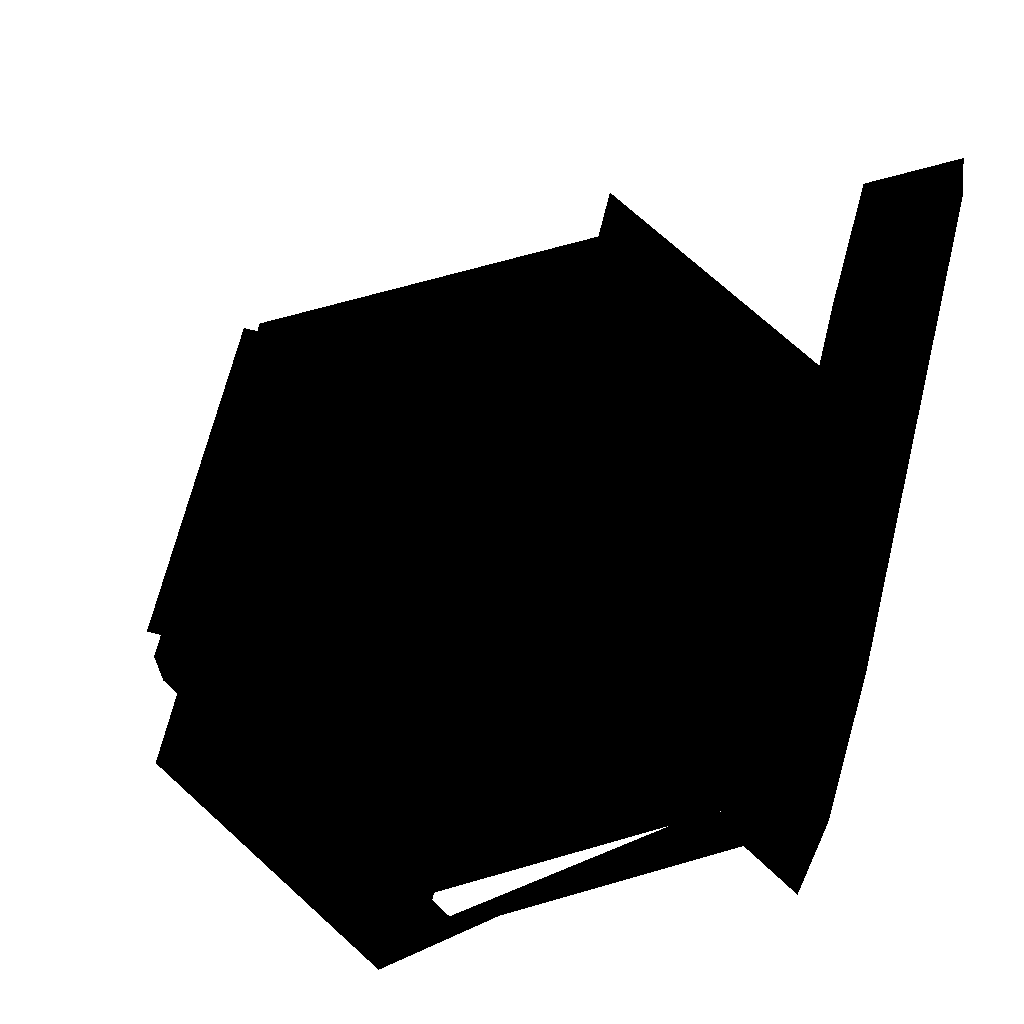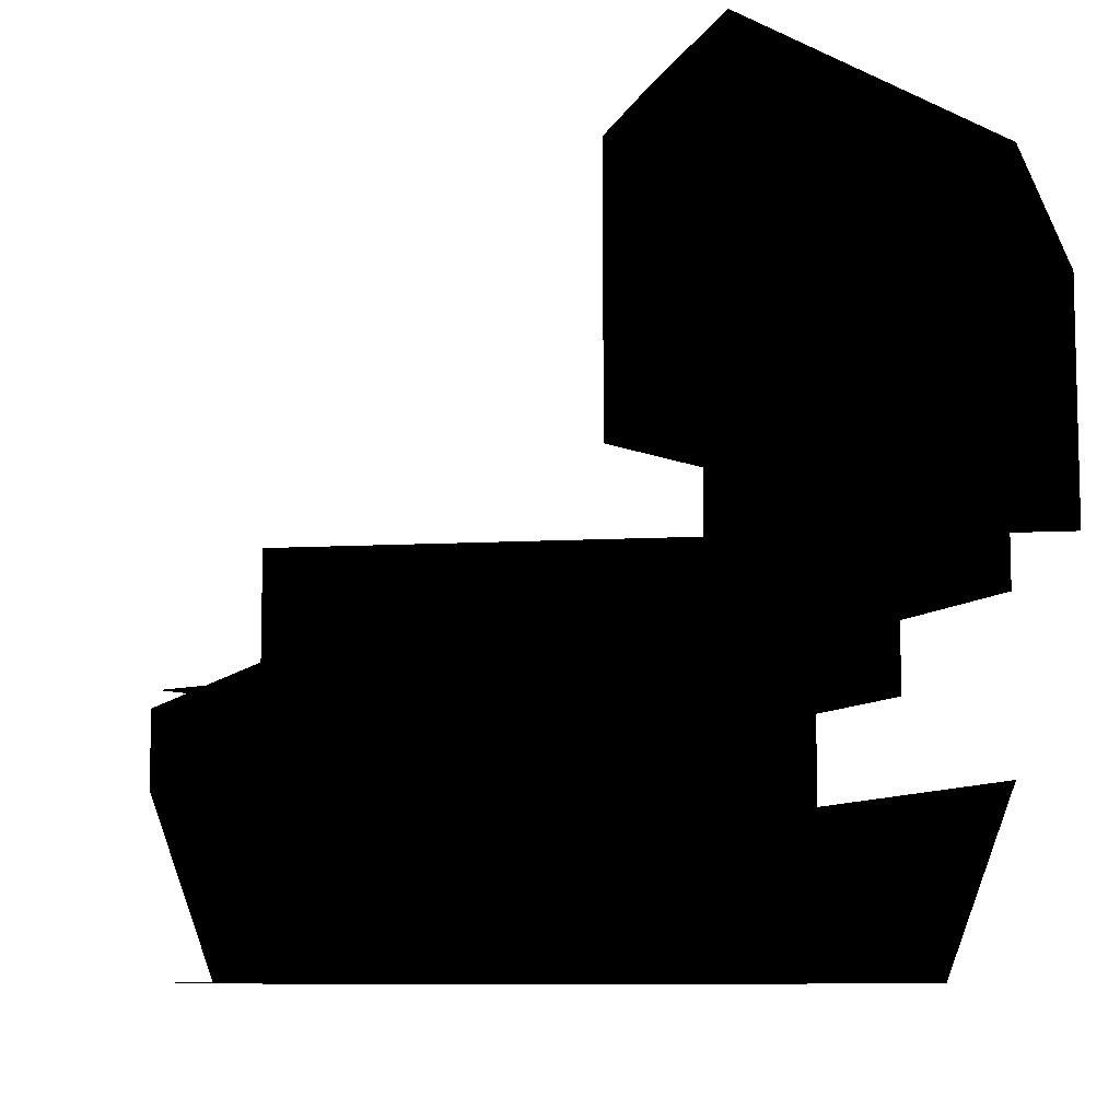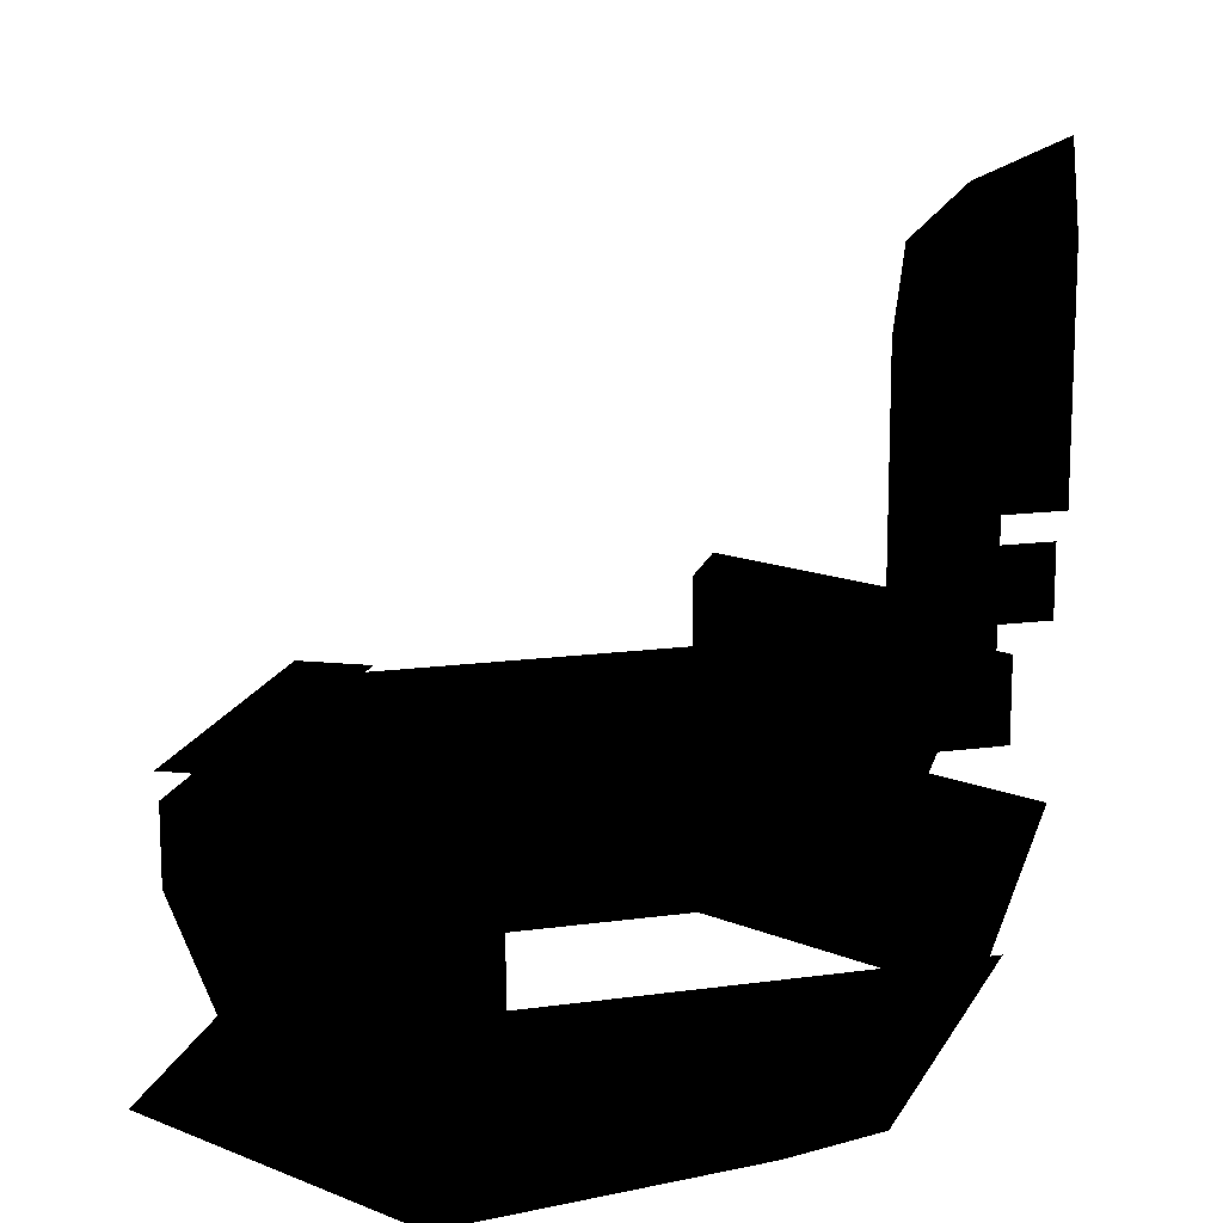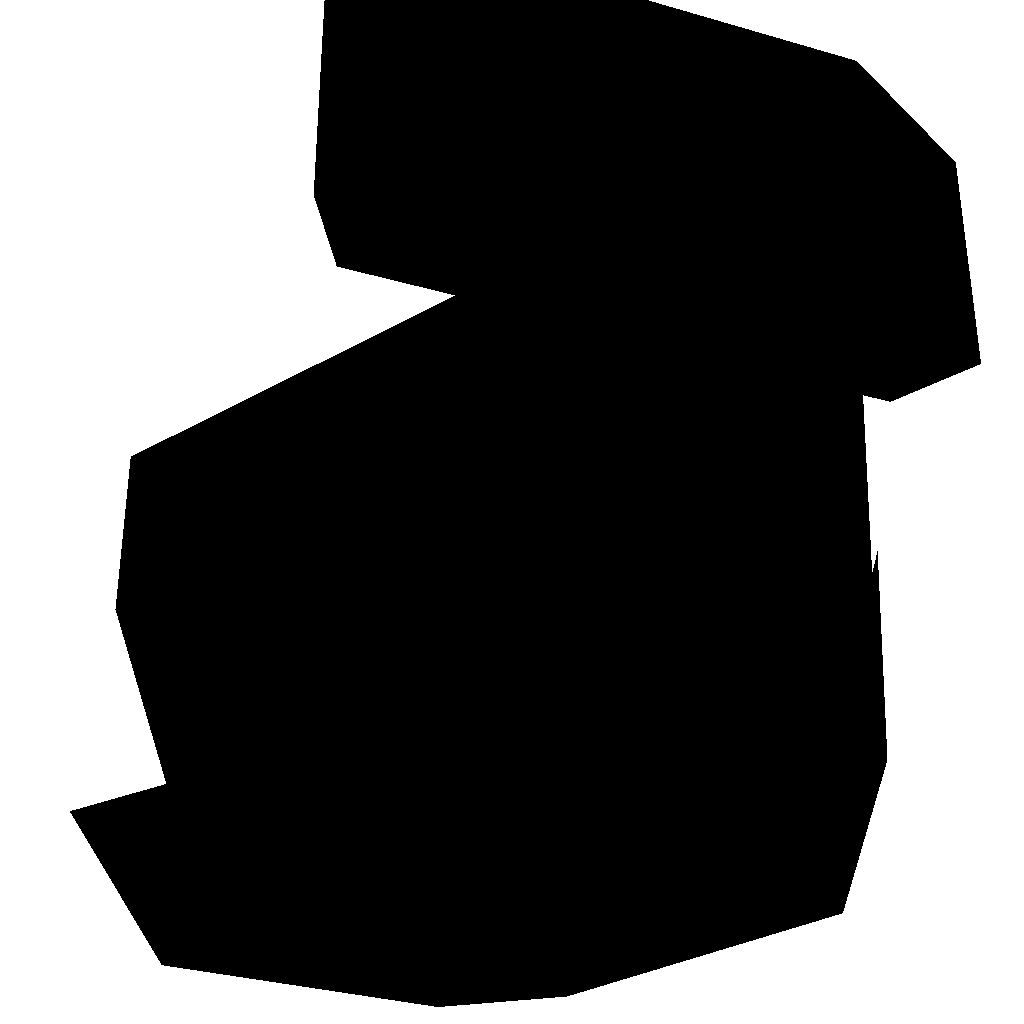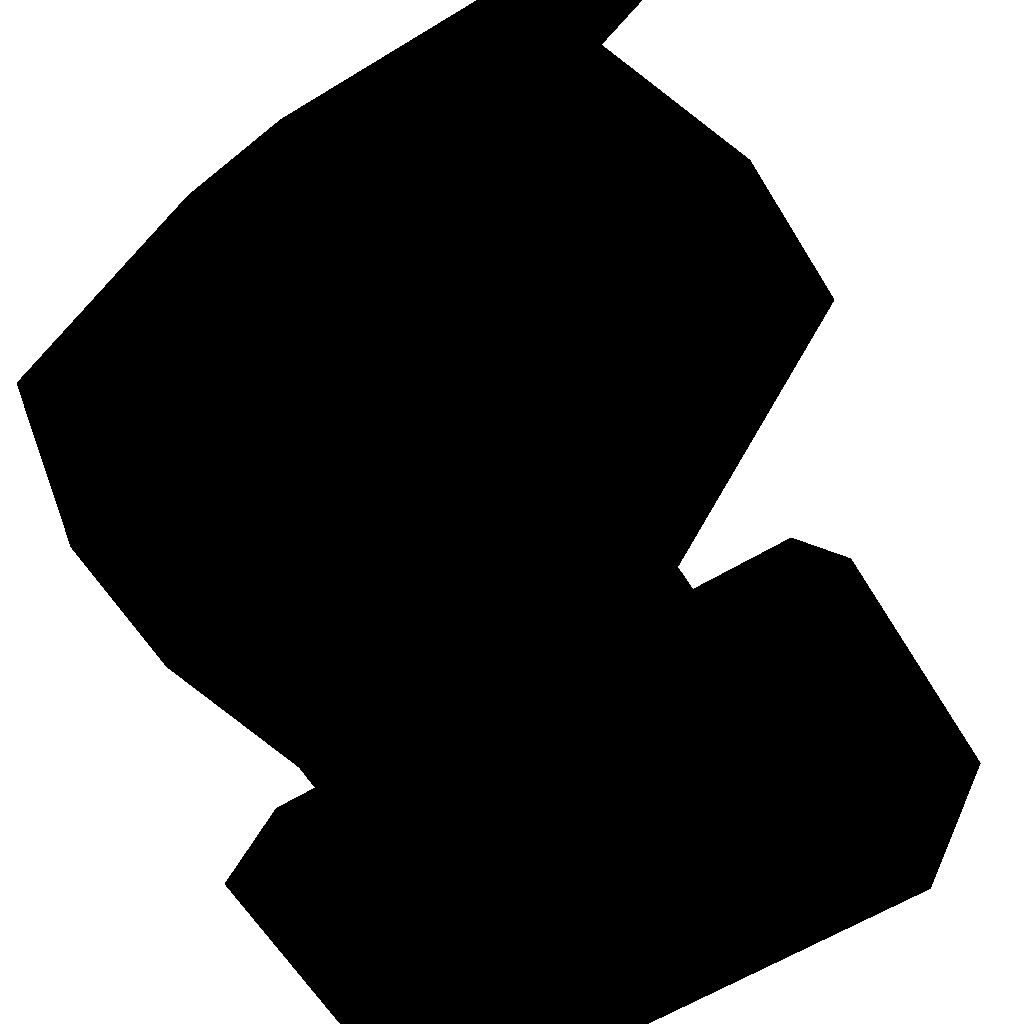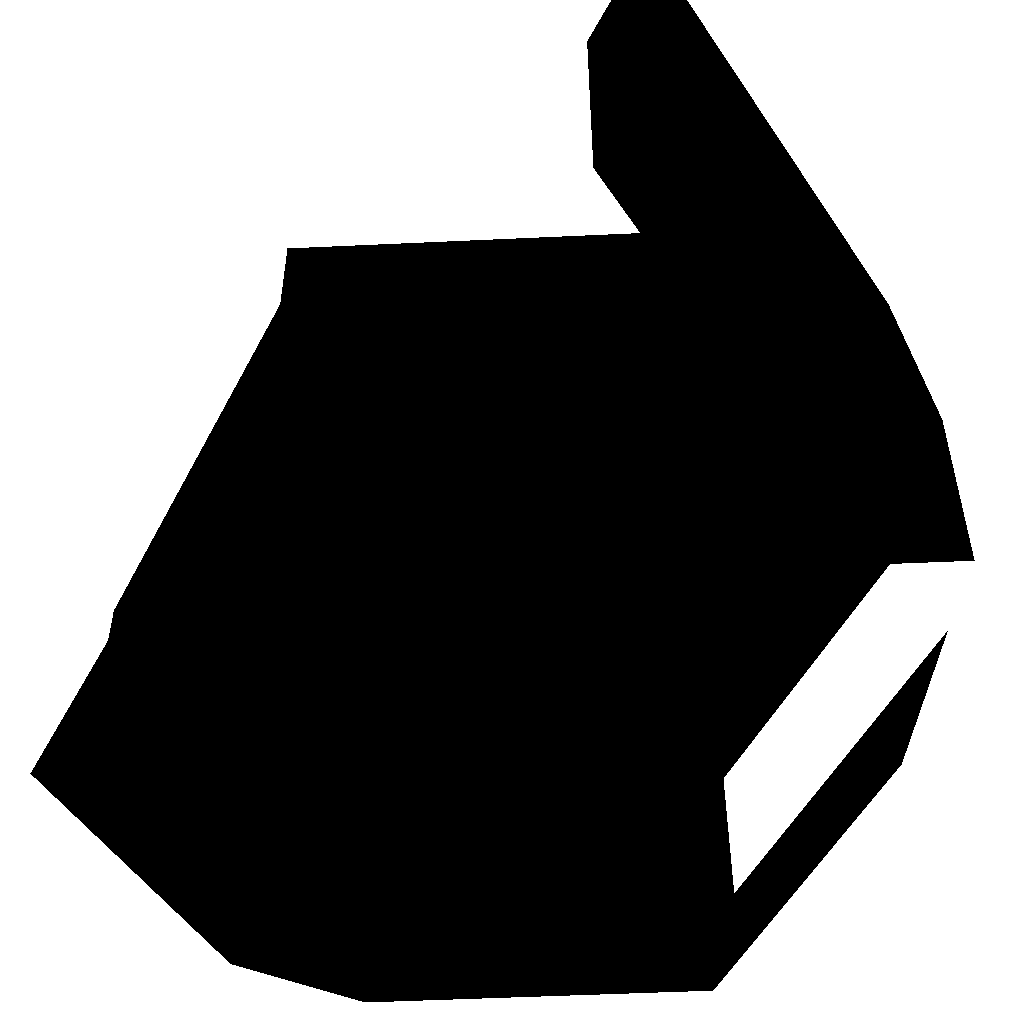
<metadata>
{"format":"obj","ext":"obj","renderer":"f3d","projection":"perspective","resolution":1024,"background":"white","views":[{"elev":67.4,"azim":103.8,"up":"+Y"},{"elev":-8.8,"azim":129.1,"up":"+Y"},{"elev":14.0,"azim":102.8,"up":"+Y"},{"elev":-33.2,"azim":158.3,"up":"+Y"},{"elev":-62.0,"azim":31.7,"up":"+Z"},{"elev":-52.1,"azim":122.9,"up":"+Y"}]}
</metadata>
<code>
o polygon0
g polygon0
v 1.859 2.857 -1.693
v 2.188 2.857 -2.262
v 1.859 4.51 -1.693
v 2.188 4.51 -2.262
v 1.423 4.915 -1.693
v 1.507 5.181 -2.262
v 0.7585 4.915 -1.693
v 0.6497 5.181 -2.262
v -0.7551 4.915 -1.693
v -0.6467 5.181 -2.262
v -1.423 4.915 -1.693
v -1.507 5.181 -2.262
v -1.859 4.51 -1.693
v -2.188 4.51 -2.262
v -1.859 2.857 -1.693
v -2.188 2.857 -2.262
v -1.445 4.533 -1.693
v -1.859 4.51 -1.693
v -1.439 3.209 -1.693
v -1.859 2.857 -1.693
v -0.7554 3.217 -1.693
v -0.9861 2.857 -1.693
v 0.7554 3.217 -1.693
v 0.9861 2.857 -1.693
v 1.439 3.209 -1.693
v 1.859 2.857 -1.693
v 1.445 4.533 -1.693
v 1.859 4.51 -1.693
v -1.423 4.915 -1.693
v -1.445 4.533 -1.693
v -0.7551 4.915 -1.693
v -0.7554 4.541 -1.693
v 0.7585 4.915 -1.693
v 0.7554 4.541 -1.693
v 1.423 4.915 -1.693
v 1.445 4.533 -1.693
v 1.315 2.384 -2.262
v 1.315 2.857 -2.262
v 0.9861 2.384 -1.693
v 0.9861 2.857 -1.693
v -0.9861 2.384 -1.693
v -0.9861 2.857 -1.693
v -1.315 2.384 -2.262
v -1.315 2.857 -2.262
v 1.972 1.771 0.01538
v 1.972 2.383 0.01538
v 0.9861 1.771 -1.693
v 0.9861 2.384 -1.693
v -0.9861 1.771 -1.693
v -0.9861 2.384 -1.693
v -1.972 1.771 0.01538
v -1.972 2.383 0.01538
v -2.63 1.77 0.01538
v -1.972 1.771 0.01538
v -2.63 2.383 0.01538
v -1.972 2.383 0.01538
v -1.315 2.384 -2.262
v -0.9861 2.384 -1.693
v 1.315 1.771 2.293
v 0.9861 1.771 1.723
v -0.9861 1.771 1.723
v -1.315 1.771 2.293
v 1.972 1.771 0.01538
v 0.9861 1.771 -1.693
v 0.74 1.771 -1.266
v 1.48 1.771 0.01538
v 0.9861 1.771 1.723
v 1.972 1.771 0.01538
v 1.48 1.771 0.01538
v 0.74 1.771 1.297
v -0.9861 1.771 1.723
v 0.9861 1.771 1.723
v 0.74 1.771 1.297
v -0.74 1.771 1.297
v -1.972 1.771 0.01538
v -0.9861 1.771 1.723
v -0.74 1.771 1.297
v -1.48 1.771 0.01538
v -0.9861 1.771 -1.693
v -1.972 1.771 0.01538
v -1.48 1.771 0.01538
v -0.74 1.771 -1.266
v 0.9861 1.771 -1.693
v -0.9861 1.771 -1.693
v -0.74 1.771 -1.266
v 0.74 1.771 -1.266
v 1.315 1.269 -2.262
v 2.63 1.269 0.01538
v 2.201 0.09229 0.01538
v 0.9641 0.09229 -1.655
v 2.63 1.269 0.01538
v 1.315 1.269 2.293
v 1.101 0.09229 1.922
v 2.201 0.09229 0.01538
v 1.315 1.269 2.293
v -1.315 1.269 2.293
v -1.101 0.09229 1.922
v 1.101 0.09229 1.922
v -1.315 1.269 2.293
v -2.63 1.269 0.01538
v -2.201 0.09229 0.01538
v -1.101 0.09229 1.922
v -2.63 1.269 0.01538
v -1.315 1.269 -2.262
v -1.101 0.09229 -1.891
v -2.201 0.09229 0.01538
v 1.972 1.771 0.01538
v 2.63 1.77 0.01538
v 2.63 2.383 0.01538
v 1.972 2.383 0.01538
v 2.63 2.383 0.01538
v 1.315 2.384 -2.262
v 0.9861 2.384 -1.693
v 1.972 2.383 0.01538
v 1.315 1.771 2.293
v 2.63 1.77 0.01538
v 1.972 1.771 0.01538
v 0.9861 1.771 1.723
v -1.192 1.9 2.364
v 1.192 1.9 2.364
v 1.191 1.9 1.856
v -1.191 1.9 1.856
v -2.63 1.77 0.01538
v -1.315 1.771 2.293
v -0.9861 1.771 1.723
v -1.972 1.771 0.01538
v 1.315 1.269 2.293
v 2.63 1.269 0.01538
v 2.63 1.77 0.01538
v 1.315 1.771 2.293
v -1.315 1.269 2.293
v 1.315 1.269 2.293
v 1.315 1.771 2.293
v -1.315 1.771 2.293
v -2.63 1.269 0.01538
v -1.315 1.269 2.293
v -1.315 1.771 2.293
v -2.63 1.77 0.01538
v 1.859 4.51 -1.693
v 1.423 4.915 -1.693
v 1.445 4.533 -1.693
v -1.423 4.915 -1.693
v -1.859 4.51 -1.693
v -1.445 4.533 -1.693
f 1 2 3
f 2 4 3
f 3 4 5
f 4 6 5
f 5 6 7
f 6 8 7
f 7 8 9
f 8 10 9
f 9 10 11
f 10 12 11
f 11 12 13
f 12 14 13
f 13 14 15
f 14 16 15
f 17 18 19
f 18 20 19
f 19 20 21
f 20 22 21
f 21 22 23
f 22 24 23
f 23 24 25
f 24 26 25
f 25 26 27
f 26 28 27
f 29 30 31
f 30 32 31
f 31 32 33
f 32 34 33
f 33 34 35
f 34 36 35
f 37 38 39
f 38 40 39
f 39 40 41
f 40 42 41
f 41 42 43
f 42 44 43
f 45 46 47
f 46 48 47
f 47 48 49
f 48 50 49
f 49 50 51
f 50 52 51
f 53 54 55
f 54 56 55
f 55 56 57
f 56 58 57
f 59 60 61
f 61 62 59
f 63 64 65
f 65 66 63
f 67 68 69
f 69 70 67
f 71 72 73
f 73 74 71
f 75 76 77
f 77 78 75
f 79 80 81
f 81 82 79
f 83 84 85
f 85 86 83
f 87 88 89
f 89 90 87
f 91 92 93
f 93 94 91
f 95 96 97
f 97 98 95
f 99 100 101
f 101 102 99
f 103 104 105
f 105 106 103
f 107 108 109
f 109 110 107
f 111 112 113
f 113 114 111
f 115 116 117
f 117 118 115
f 119 120 121
f 121 122 119
f 123 124 125
f 125 126 123
f 127 128 129
f 129 130 127
f 131 132 133
f 133 134 131
f 135 136 137
f 137 138 135
f 139 140 141
f 142 143 144
o polygon1
g polygon1
v 0.9641 0.09229 -1.655
v 2.201 0.09229 0.01538
v 2.701 0.09229 0.4138
v 1.464 0.09229 -1.155
v 2.201 0.09229 0.01538
v 1.101 0.09229 1.922
v 1.601 0.09229 2.422
v 2.701 0.09229 0.4138
v 1.101 0.09229 1.922
v -1.101 0.09229 1.922
v -0.3506 0.09229 2.422
v 1.601 0.09229 2.422
f 145 146 147
f 147 148 145
f 149 150 151
f 151 152 149
f 153 154 155
f 155 156 153
o polygon2
g polygon2
v 1.48 1.771 0.01538
v 0.74 1.771 -1.266
v 0 1.771 0.01538
v -0.74 1.771 -1.266
v -1.48 1.771 0.01538
v 1.48 1.771 0.01538
v 0 1.771 0.01538
v 0.74 1.771 1.297
v -0.74 1.771 1.297
v -1.48 1.771 0.01538
v -0.74 1.771 1.297
v 0 1.771 0.01538
f 157 158 159
f 158 160 159
f 159 160 161
f 162 163 164
f 163 165 164
f 166 167 168
o polygon3
g polygon3
v 1.445 4.533 -1.693
v 0.7554 4.541 -1.693
v 0.9009 3.813 -1.693
v 0 3.816 -1.693
v 0.7554 3.217 -1.693
v -0.7554 3.217 -1.693
v -1.439 3.209 -1.693
v -0.7554 3.217 -1.693
v -0.9009 3.813 -1.693
v 0 3.816 -1.693
v -0.7554 4.541 -1.693
v 0.7554 4.541 -1.693
v 0.9009 3.813 -1.693
v 1.439 3.209 -1.693
v 1.445 4.533 -1.693
v 0.9009 3.813 -1.693
v 0.7554 3.217 -1.693
v 1.439 3.209 -1.693
v -0.9009 3.813 -1.693
v -1.445 4.533 -1.693
v -1.439 3.209 -1.693
v -0.9009 3.813 -1.693
v -0.7554 4.541 -1.693
v -1.445 4.533 -1.693
f 169 170 171
f 170 172 171
f 171 172 173
f 172 174 173
f 175 176 177
f 176 178 177
f 177 178 179
f 178 180 179
f 181 182 183
f 184 185 186
f 187 188 189
f 190 191 192

</code>
